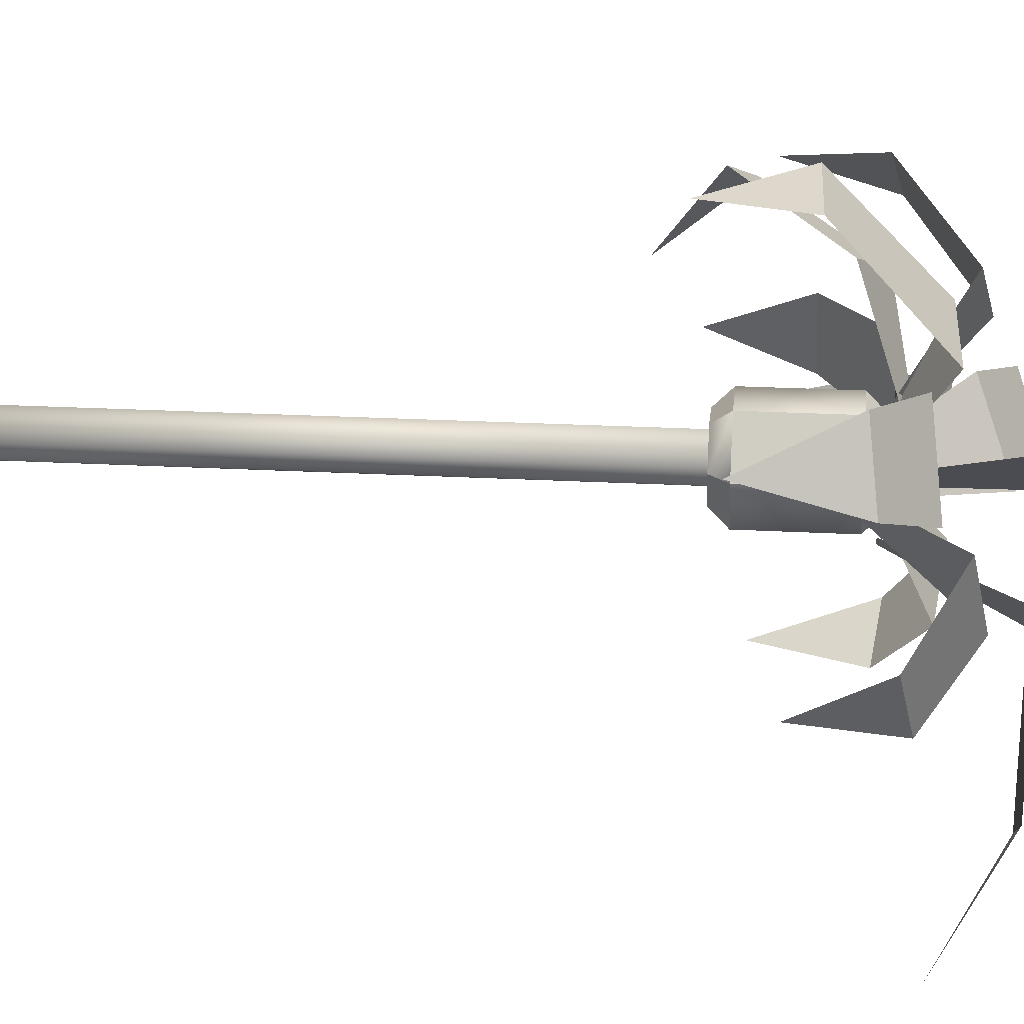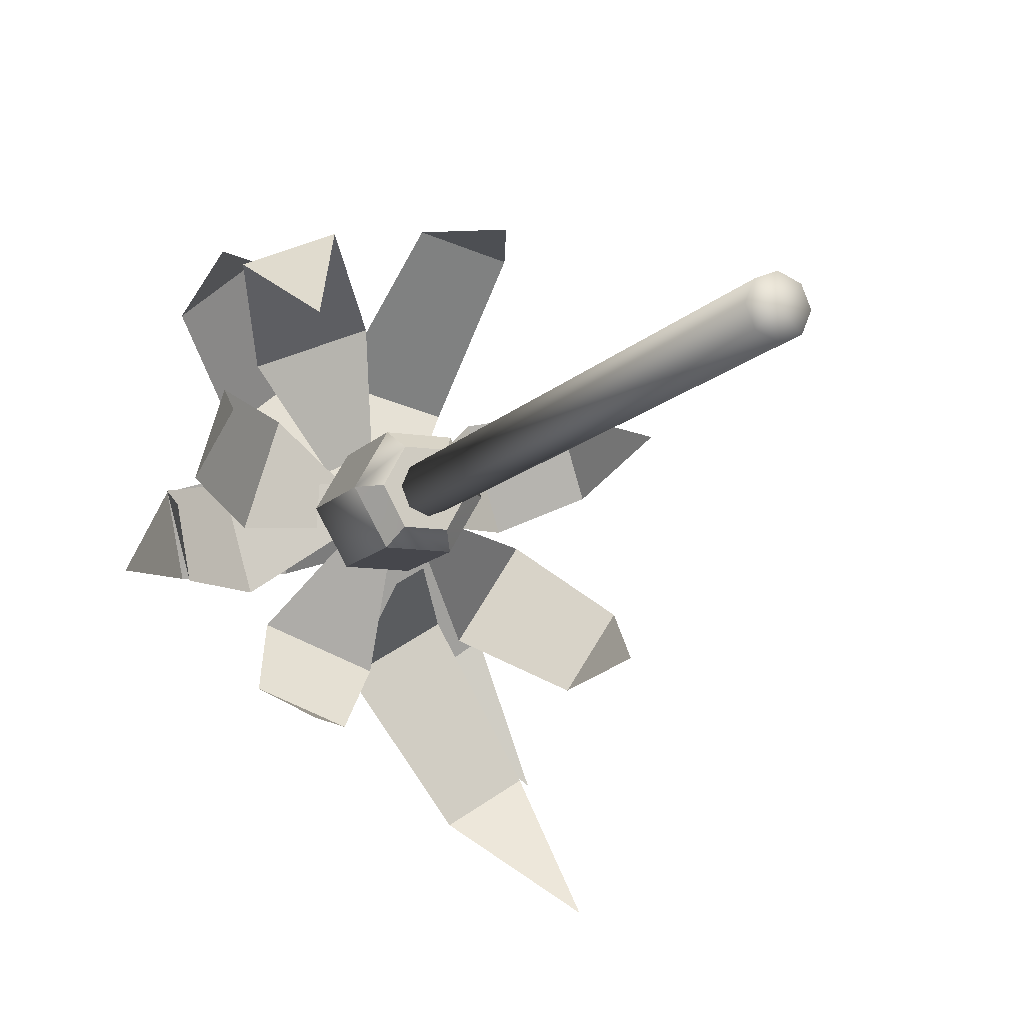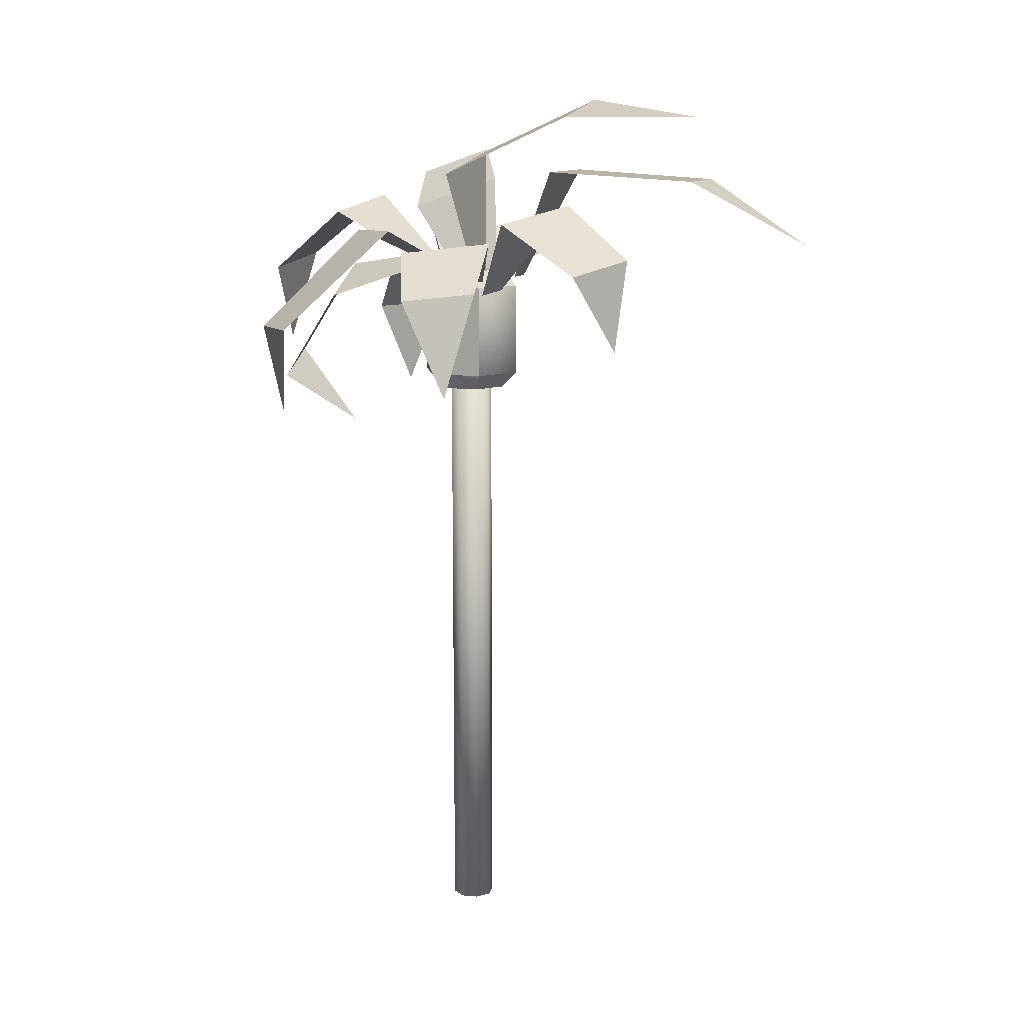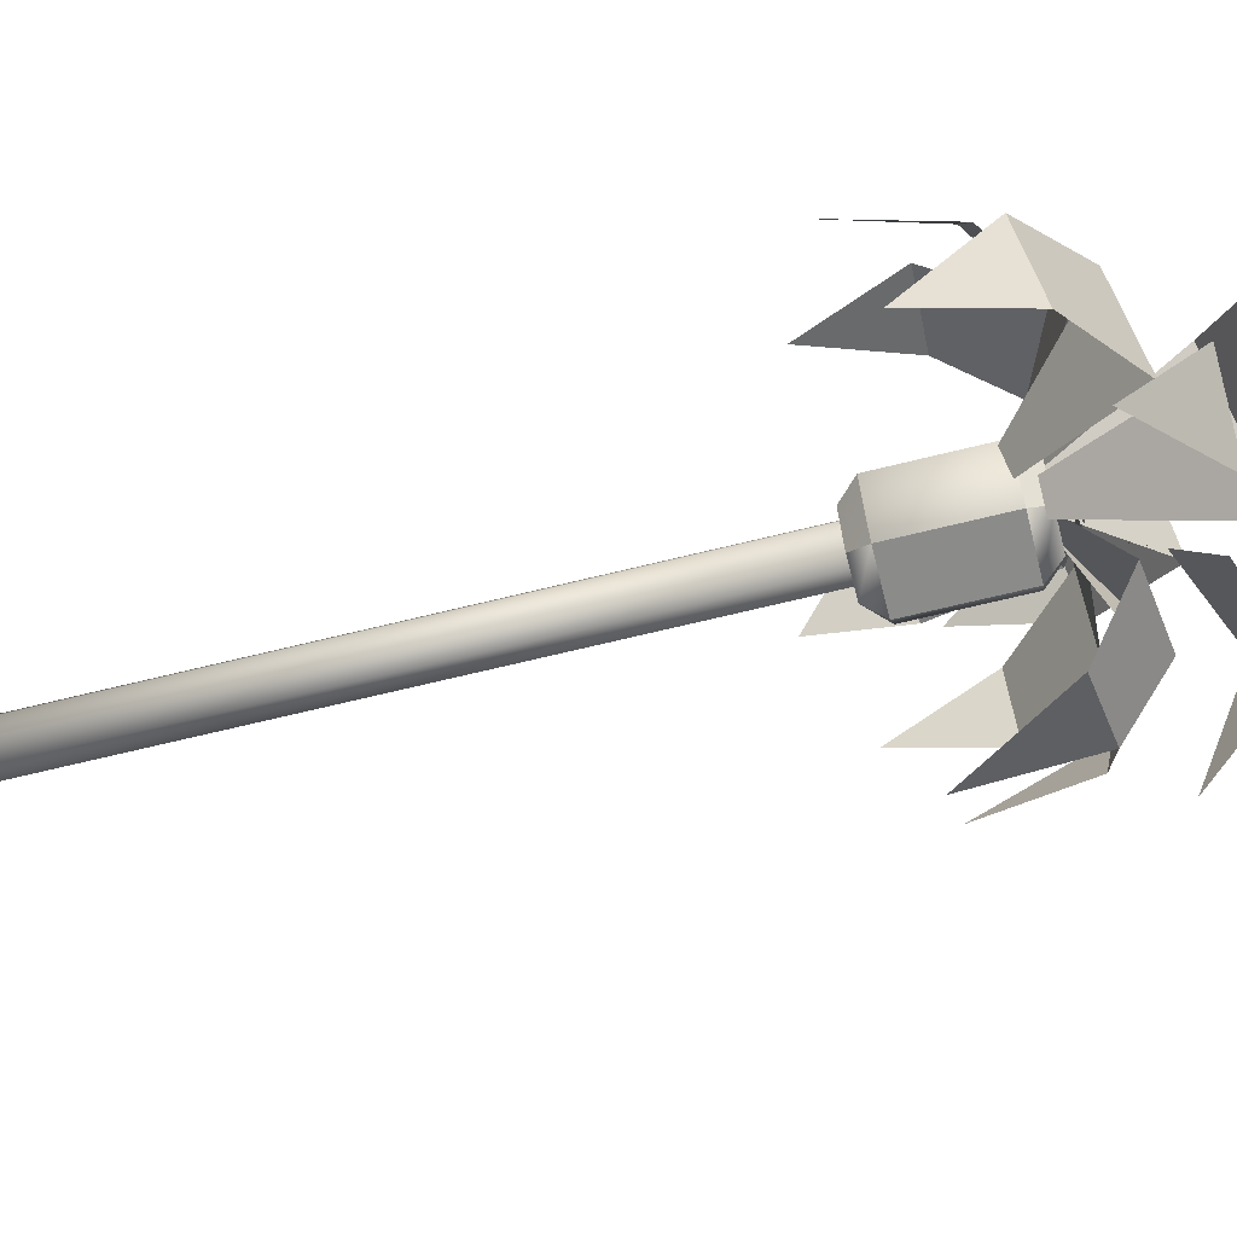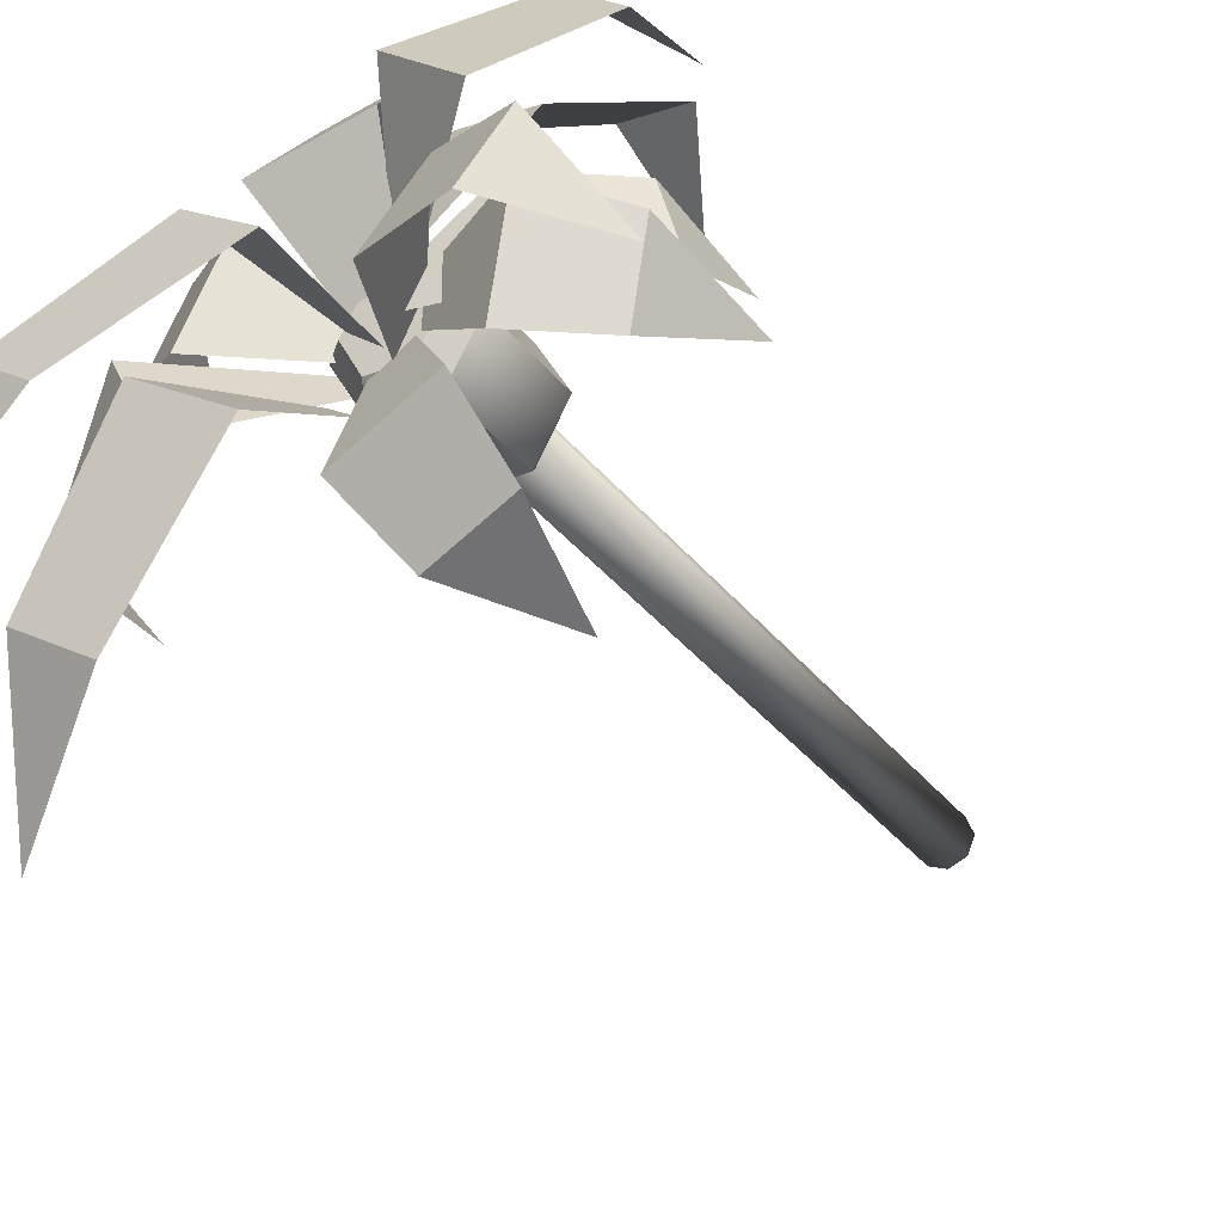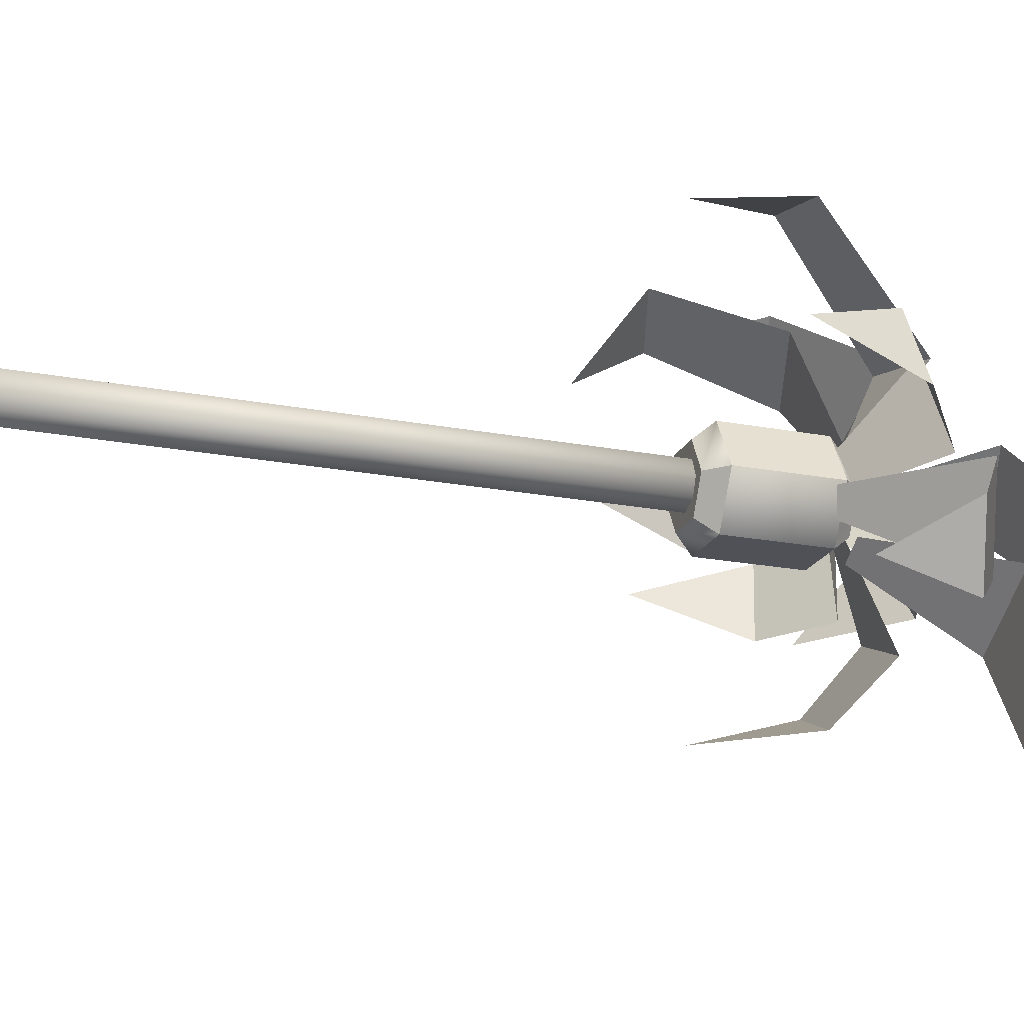
<metadata>
{"format":"obj","ext":"obj","renderer":"f3d","projection":"perspective","resolution":1024,"background":"white","views":[{"elev":21.8,"azim":95.7,"up":"+Z"},{"elev":-10.9,"azim":-22.1,"up":"+Z"},{"elev":11.9,"azim":79.6,"up":"+Y"},{"elev":-63.7,"azim":104.3,"up":"+Z"},{"elev":-31.5,"azim":-149.7,"up":"+Z"},{"elev":-20.4,"azim":70.6,"up":"+Z"}]}
</metadata>
<code>
v 0.03039 52.53 -0.1544
v 1.912 52.53 -0.1544
v 1.361 52.53 -1.485
v 1.361 52.53 1.176
v 0.03039 52.53 1.727
v 1.361 -0.2976 1.176
v 0.03039 -0.2976 1.727
v 0.03039 -0.2976 -0.1544
v -1.3 -0.2976 1.176
v -1.851 -0.2976 -0.1544
v -1.851 52.53 -0.1544
v -1.3 52.53 -1.485
v 0.03039 52.53 -2.036
v 0.03039 -0.2976 -2.036
v 1.361 -0.2976 -1.485
v 1.912 -0.2976 -0.1544
v -0.1379 50.28 -0.1544
v -1.622 50.28 -2.85
v 1.345 50.28 -2.85
v -3.105 50.28 -0.1544
v -1.622 50.28 2.542
v -0.1379 61.2 -0.1544
v 2.829 61.2 -0.1544
v 1.345 61.2 -2.85
v 1.345 61.2 2.542
v -1.622 61.2 2.542
v -3.105 61.2 -0.1544
v -1.622 61.2 -2.85
v -1.3 52.53 1.176
v -1.3 -0.2976 -1.485
v -9.072 61.87 -1.483
v -12.21 56.65 6.844
v -6.773 61.69 6.101
v -14.08 56.8 0.6935
v -1.568 62.37 -0.8181
v -0.8936 62.31 1.406
v -8.545 61.14 9.789
v -6.563 50.73 16.69
v -1.469 58.83 12.51
v -12.3 52.61 14.48
v -1.713 62.93 1.697
v 0.3619 62.25 2.495
v 2.108 59.77 -4.045
v 4.354 59.77 -0.1544
v 2.108 59.77 3.736
v -2.384 59.77 3.736
v -4.63 59.77 -0.1544
v -2.384 59.77 -4.045
v 4.354 51.72 -0.1544
v 2.108 51.72 3.736
v -2.384 51.72 3.736
v -4.63 51.72 -0.1544
v -2.384 51.72 -4.045
v 2.108 51.72 -4.045
v 2.829 50.28 -0.1544
v 1.345 50.28 2.542
v -13.79 49.22 3.779
v -9.124 45.95 9.92
v 1.073 64.56 -10.47
v -7.944 61.59 -12.51
v -6.213 65.48 -7.485
v -2.035 60.85 -14.93
v 1.157 60.3 -1.511
v -0.98 60.57 -0.6367
v 7.921 63.32 7.387
v 15.51 60.35 2.105
v 10.63 64.24 -0.004871
v 13.31 59.61 8.1
v 1.25 59.06 1.41
v 2.045 59.33 -0.758
v 12.73 66.03 -0.739
v 15.4 62.98 -11.32
v 8.811 67.37 -7.495
v 18.59 61.9 -5.836
v 4.274 59.09 -0.4922
v 3.123 59.48 -2.474
v -8.346 67.7 6.832
v -8.962 60.86 17.14
v -2.364 66.46 11.88
v -13.81 61.87 13.05
v -1.996 61.69 2.226
v -0.2411 61.33 3.707
v 5.968 70.13 3.037
v 8.404 76.59 -9.932
v -0.1958 71.93 -1.608
v 13.4 75.13 -6.164
v 1.973 60.46 -0.1927
v 0.1648 60.98 -1.555
v -1.41 64.86 10.06
v 8.03 56.72 17.85
v 6.315 65.16 8.316
v 1.764 56.48 19.27
v -0.581 60.13 0.2213
v 1.685 60.22 -0.2914
v 8.292 70.31 -5.898
v 9.007 69.63 -20.56
v 1.575 70.31 -10.11
v 14.45 69.63 -17.15
v 3.557 60.7 -3.615
v 1.587 60.7 -4.849
v -7.733 64.56 -5.435
v -14.67 61.59 0.6806
v -9.58 65.48 2.219
v -13.17 60.85 -5.526
v -0.4222 60.3 -0.2601
v -0.964 60.57 1.985
v -3.612 69.38 -3.072
v -12.41 69.7 2.245
v -5.888 66.69 4.027
v -10.56 71.89 -3.513
v 0.3608 59.19 -2.535
v -0.3068 58.4 -0.4528
v 16.87 51.56 4.962
v -6.755 52.8 -15.44
v 16.85 55.21 -9.928
v -13.36 53.75 15.56
v 17.36 75.13 -16.9
v 5.018 48.94 17.78
v 16.8 64.19 -26.94
v -16.35 52.8 -2.001
v -16.46 65.22 -4.343
f 1 2 3
f 4 2 1
f 5 4 1
f 6 4 5
f 7 6 5
f 8 6 7
f 9 8 7
f 10 8 9
f 11 10 9
f 12 10 11
f 1 12 11
f 13 12 1
f 3 13 1
f 14 13 3
f 15 14 3
f 8 14 15
f 16 8 15
f 6 8 16
f 4 6 16
f 17 18 19
f 20 18 17
f 21 20 17
f 22 23 24
f 25 23 22
f 26 25 22
f 22 27 26
f 28 27 22
f 24 28 22
f 2 15 3
f 16 15 2
f 4 16 2
f 29 5 1
f 7 5 29
f 9 7 29
f 30 8 10
f 14 8 30
f 13 14 30
f 31 32 33
f 34 32 31
f 35 33 36
f 31 33 35
f 37 38 39
f 40 38 37
f 41 39 42
f 37 39 41
f 43 23 44
f 24 23 43
f 44 25 45
f 23 25 44
f 45 26 46
f 25 26 45
f 46 27 47
f 26 27 46
f 47 28 48
f 27 28 47
f 48 24 43
f 28 24 48
f 49 45 50
f 44 45 49
f 50 46 51
f 45 46 50
f 51 47 52
f 46 47 51
f 52 48 53
f 47 48 52
f 53 43 54
f 48 43 53
f 19 49 55
f 54 49 19
f 55 50 56
f 49 50 55
f 56 51 21
f 50 51 56
f 21 52 20
f 51 52 21
f 20 53 18
f 52 53 20
f 18 54 19
f 53 54 18
f 55 17 19
f 56 17 55
f 54 44 49
f 43 44 54
f 11 29 1
f 9 29 11
f 12 30 10
f 13 30 12
f 32 34 57
f 38 40 58
f 56 21 17
f 59 60 61
f 62 60 59
f 63 61 64
f 59 61 63
f 65 66 67
f 68 66 65
f 69 67 70
f 65 67 69
f 71 72 73
f 74 72 71
f 75 73 76
f 71 73 75
f 77 78 79
f 80 78 77
f 81 79 82
f 77 79 81
f 83 84 85
f 86 84 83
f 87 85 88
f 83 85 87
f 89 90 91
f 92 90 89
f 93 91 94
f 89 91 93
f 95 96 97
f 98 96 95
f 99 97 100
f 95 97 99
f 101 102 103
f 104 102 101
f 105 103 106
f 101 103 105
f 107 108 109
f 110 108 107
f 111 109 112
f 107 109 111
f 66 68 113
f 60 62 114
f 72 74 115
f 78 80 116
f 84 86 117
f 90 92 118
f 96 98 119
f 102 104 120
f 108 110 121

</code>
